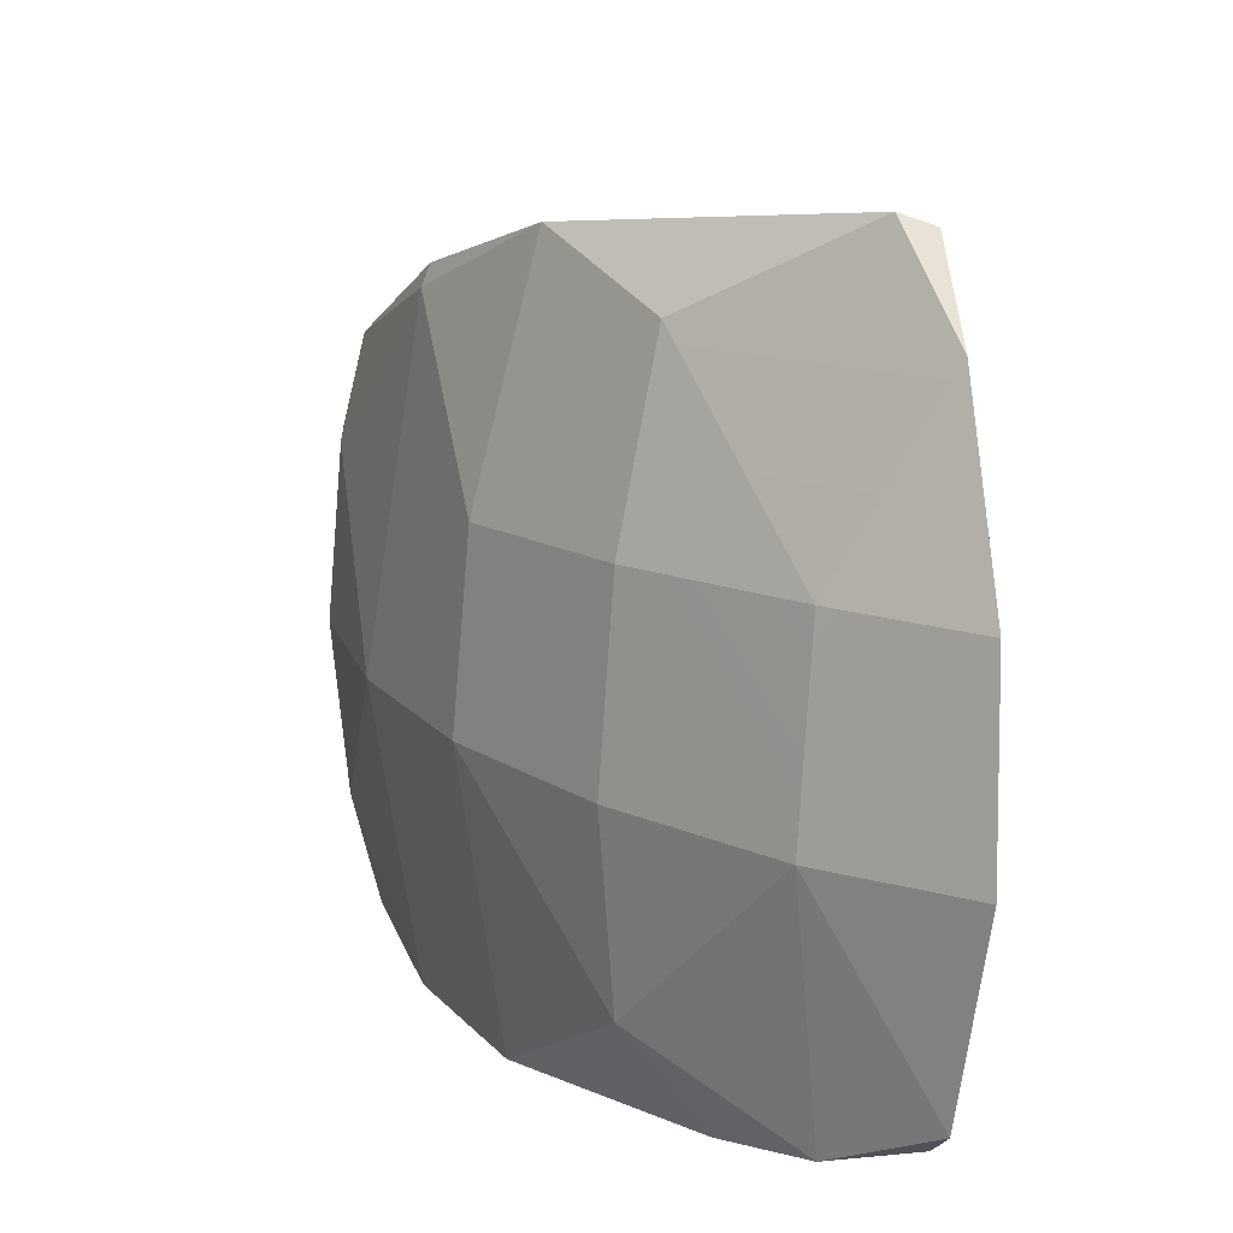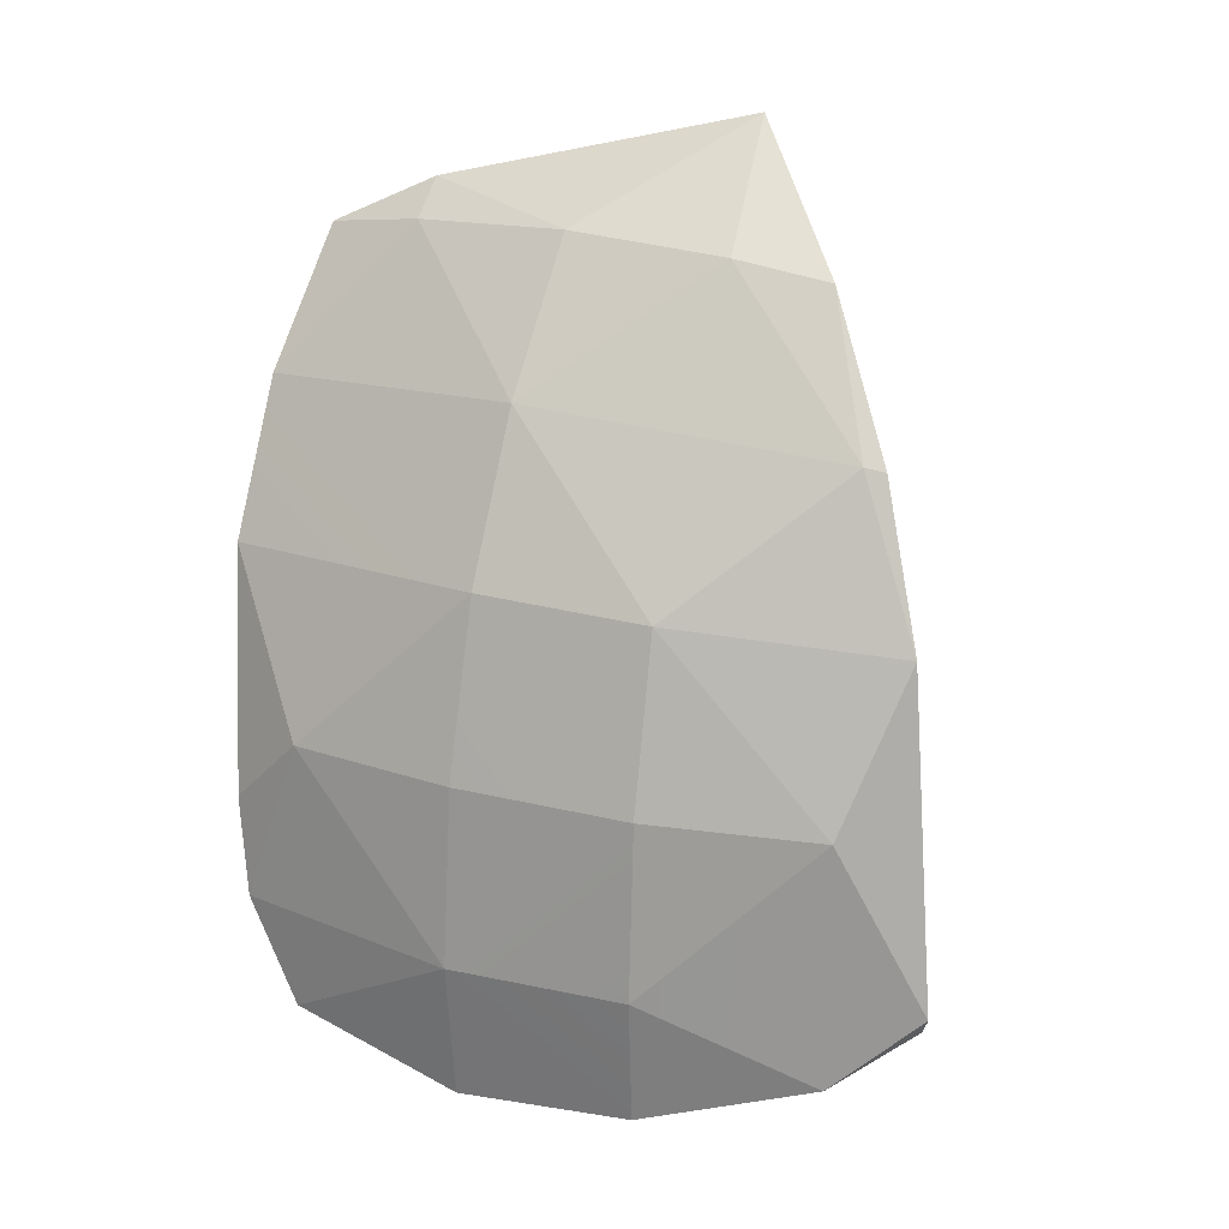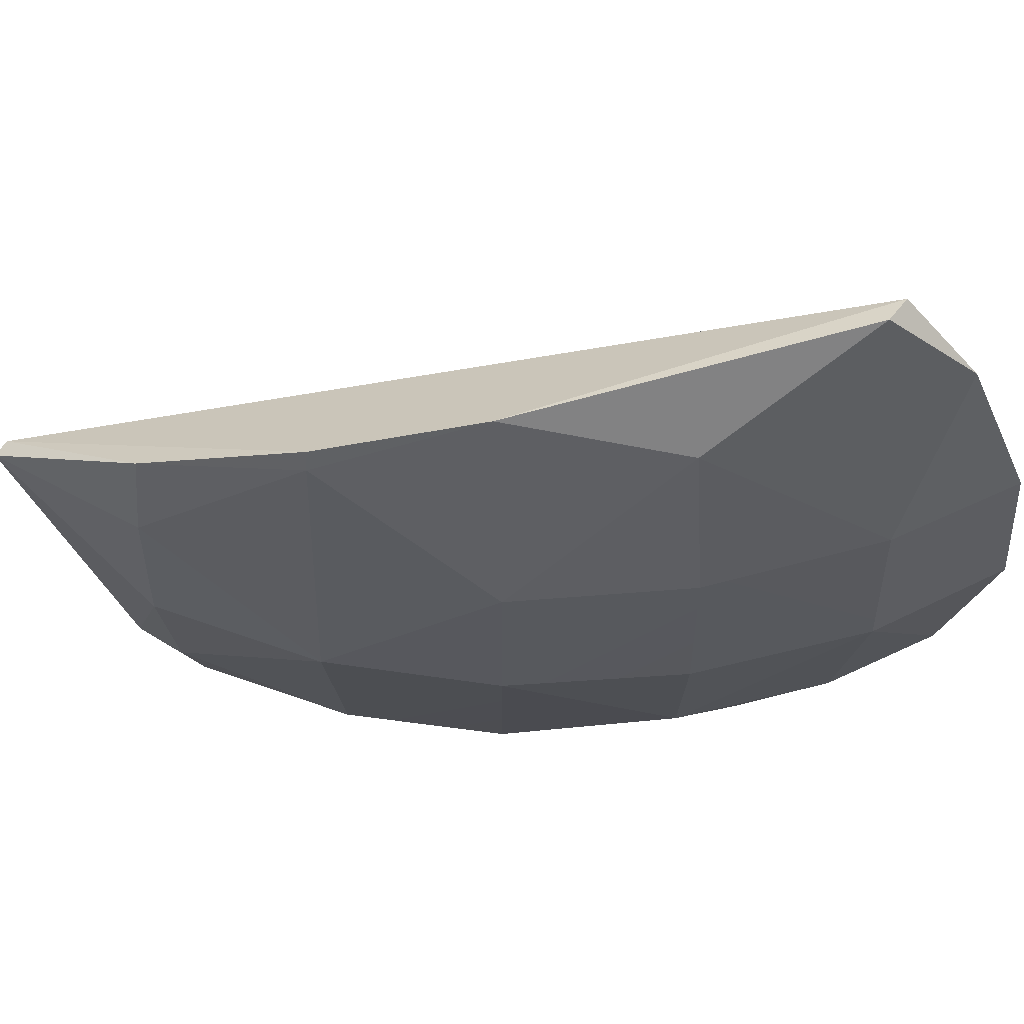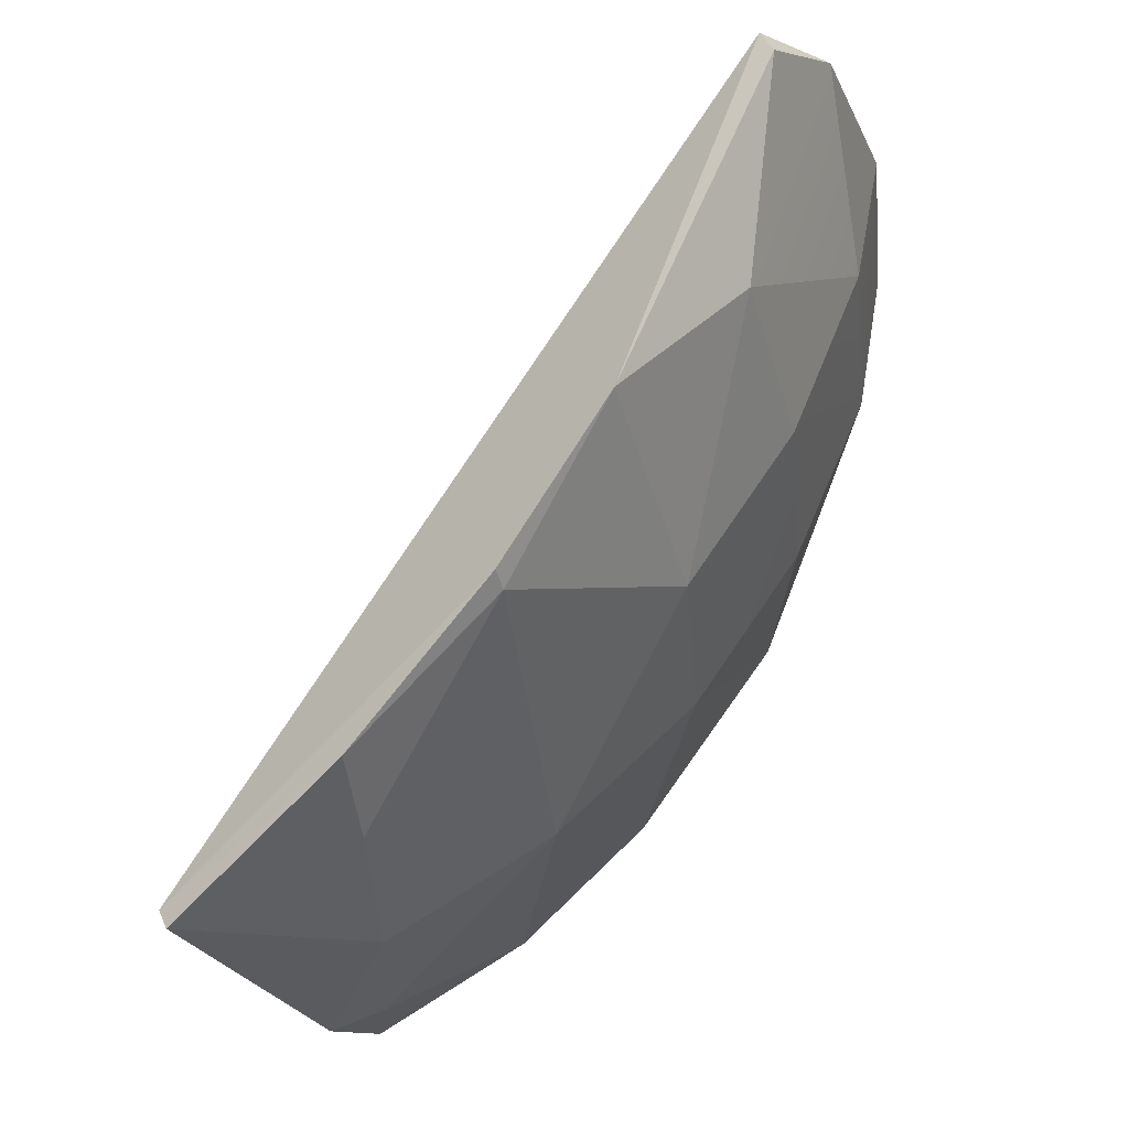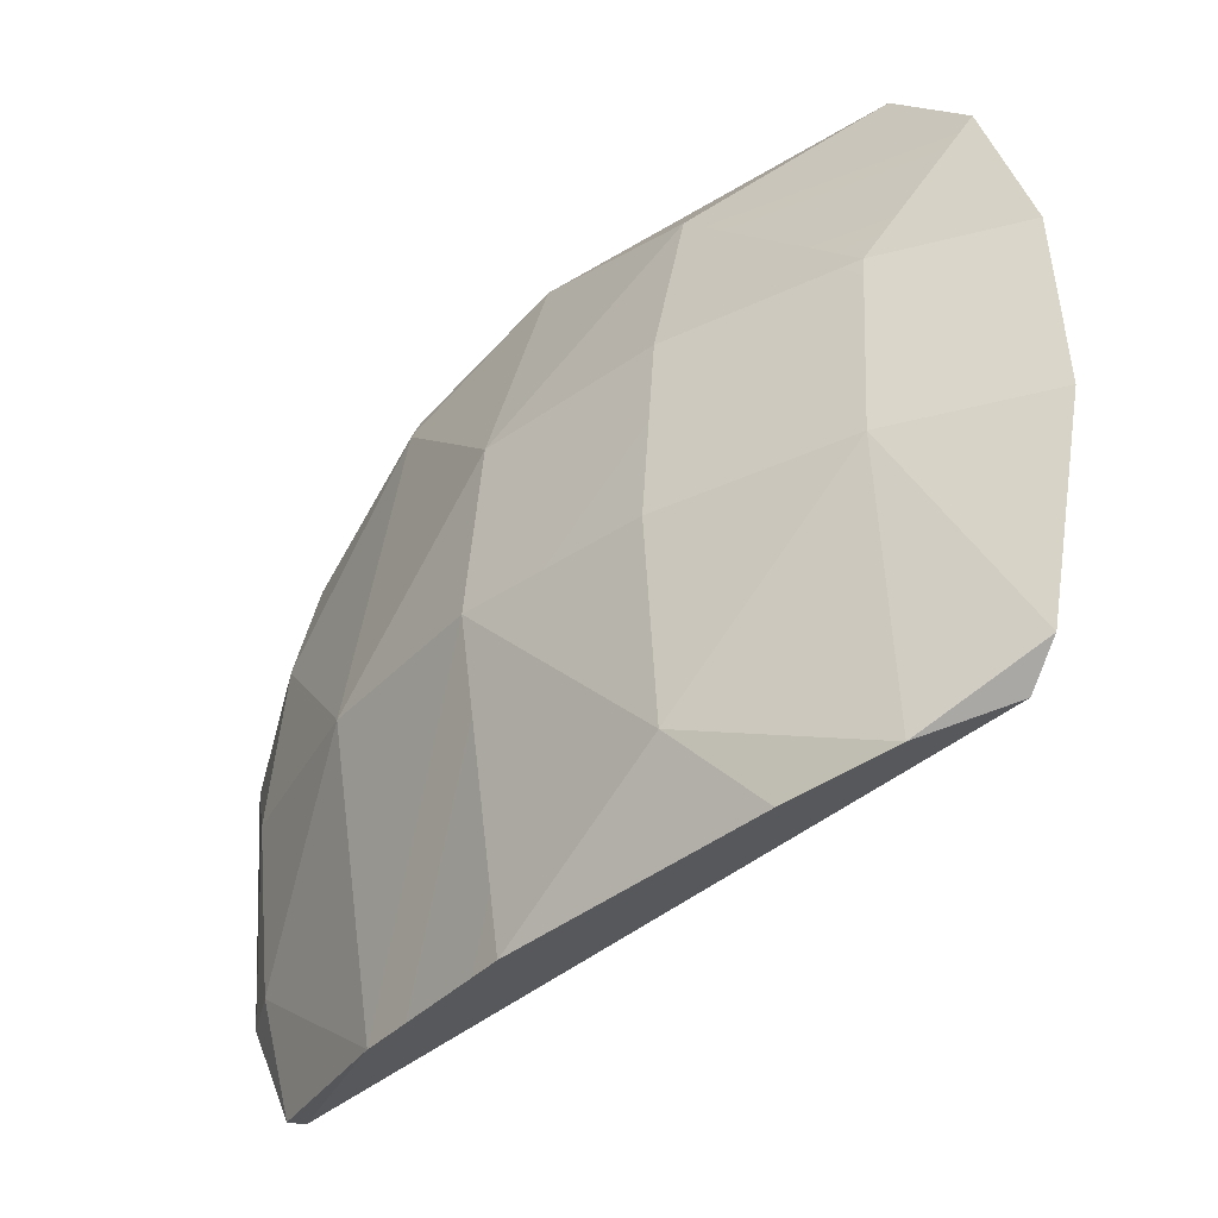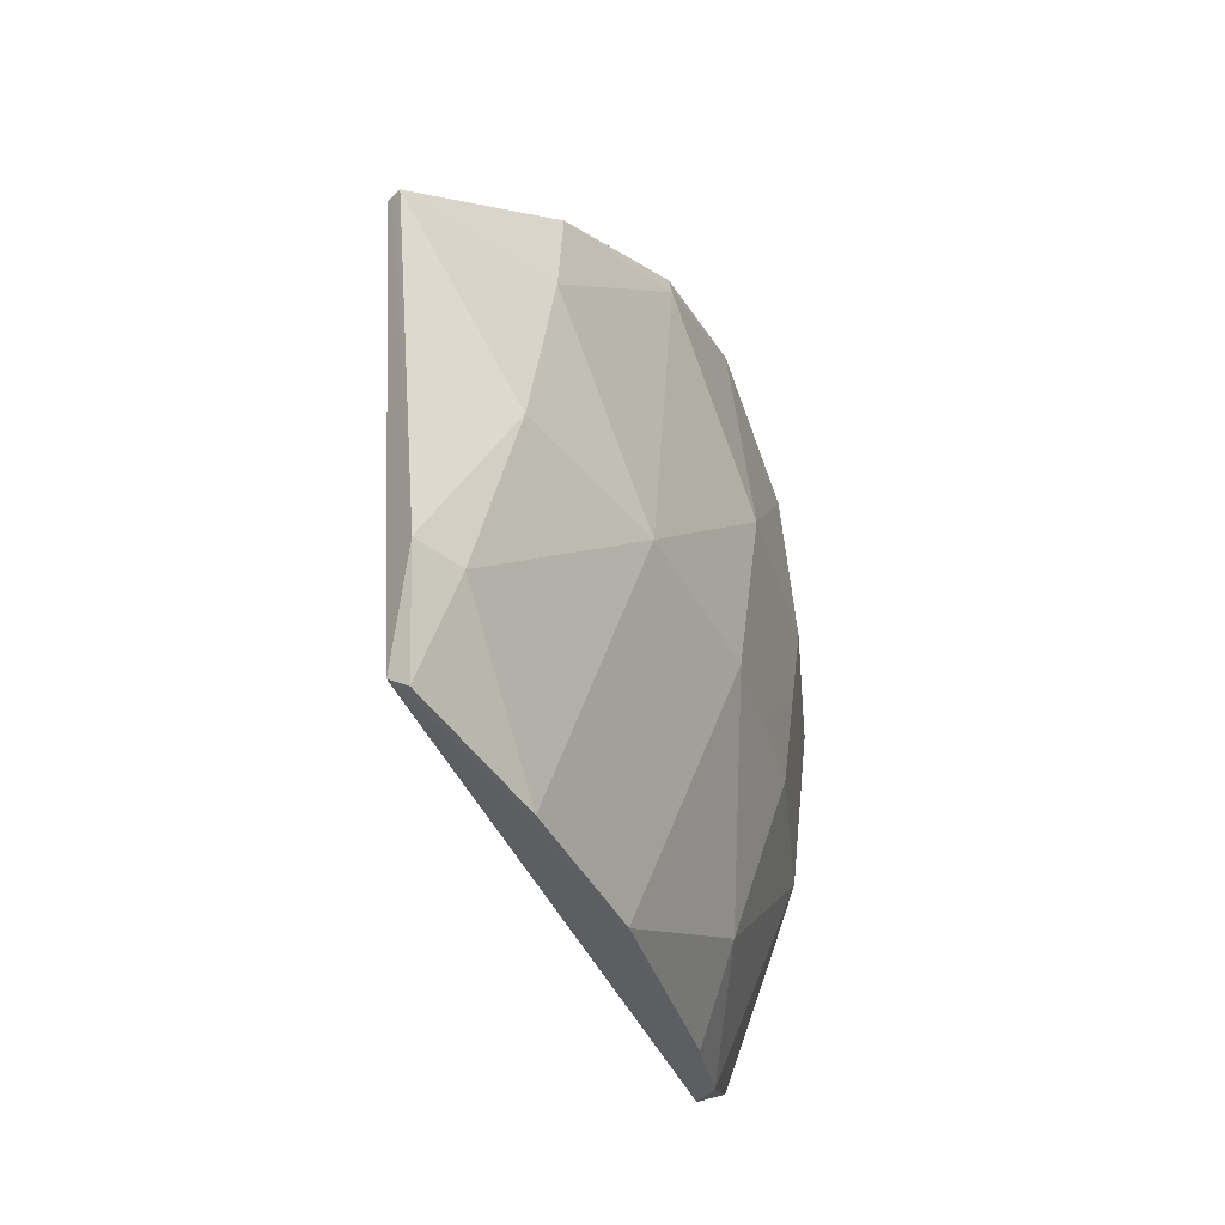
<metadata>
{"format":"obj","ext":"obj","renderer":"f3d","projection":"perspective","resolution":1024,"background":"white","views":[{"elev":16.6,"azim":-54.7,"up":"+Z"},{"elev":23.5,"azim":-64.2,"up":"+Y"},{"elev":66.2,"azim":-109.9,"up":"+Z"},{"elev":56.8,"azim":-164.3,"up":"+Z"},{"elev":-36.9,"azim":-64.7,"up":"+Z"},{"elev":52.2,"azim":-167.9,"up":"+Y"}]}
</metadata>
<code>
g Bomb_Explode_Thin_04_Hull
v -0.05034 0.01903 0.1748
v -0.07418 -0.1636 0.1984
v -0.08916 -0.06822 0.1498
v -0.08916 0.0292 0.05239
v -0.05034 0.01903 0.1748
v -0.08916 -0.06822 0.1498
v -0.08916 0.0292 0.05239
v -0.02625 0.1038 0.1348
v -0.05034 0.01903 0.1748
v -0.08916 0.0292 0.05239
v -0.05261 0.1185 -0.043
v -0.02625 0.1038 0.1348
v -0.1084 -0.1083 -0.1845
v -0.07371 0.02453 -0.1984
v -0.1165 -0.0651 -0.1415
v -0.06443 -0.1776 0.1926
v -0.07418 -0.1636 0.1984
v -0.05034 0.01903 0.1748
v -0.09402 -0.207 0.1518
v -0.06443 -0.1776 0.1926
v -0.1187 -0.238 0.05599
v -0.09402 -0.207 0.1518
v -0.07418 -0.1636 0.1984
v -0.06443 -0.1776 0.1926
v -0.1364 -0.1636 -0.043
v -0.1165 -0.0651 -0.1415
v -0.1257 -0.06316 -0.043
v -0.03129 0.1064 -0.1983
v 0.01348 0.1871 -0.1324
v -0.05261 0.1185 -0.043
v 0.01348 0.1871 0.04637
v -0.02625 0.1038 0.1348
v -0.05261 0.1185 -0.043
v 0.02235 0.1782 0.0986
v 0.01348 0.1871 0.04637
v 0.08355 0.245 0.03371
v 0.02235 0.1782 0.0986
v -0.02625 0.1038 0.1348
v 0.01348 0.1871 0.04637
v -0.1277 -0.245 -0.043
v -0.1186 -0.2244 -0.1471
v -0.1364 -0.1636 -0.043
v -0.1277 -0.245 -0.043
v -0.1052 -0.2085 -0.1628
v -0.1186 -0.2244 -0.1471
v -0.1257 -0.1636 0.05745
v -0.09402 -0.207 0.1518
v -0.1187 -0.238 0.05599
v 0.0234 0.1771 -0.1908
v 0.03604 0.2052 -0.1331
v 0.01348 0.1871 -0.1324
v 0.0234 0.1771 -0.1908
v 0.03483 0.1743 -0.1873
v 0.03604 0.2052 -0.1331
v 0.0234 0.1771 -0.1908
v -0.03129 0.1064 -0.1983
v 0.03483 0.1743 -0.1873
v 0.0234 0.1771 -0.1908
v 0.01348 0.1871 -0.1324
v -0.03129 0.1064 -0.1983
v -0.09807 0.0328 -0.043
v -0.1165 -0.0651 -0.1415
v -0.07371 0.02453 -0.1984
v -0.09807 0.0328 -0.043
v -0.1257 -0.06316 -0.043
v -0.1165 -0.0651 -0.1415
v -0.09807 0.0328 -0.043
v -0.05261 0.1185 -0.043
v -0.08916 0.0292 0.05239
v -0.1165 -0.0651 0.05551
v -0.08916 -0.06822 0.1498
v -0.1257 -0.1636 0.05745
v -0.1165 -0.0651 0.05551
v -0.08916 0.0292 0.05239
v -0.08916 -0.06822 0.1498
v -0.0222 0.1015 0.1455
v -0.05034 0.01903 0.1748
v -0.02625 0.1038 0.1348
v -0.0222 0.1015 0.1455
v -0.02625 0.1038 0.1348
v 0.02235 0.1782 0.0986
v -0.1163 -0.1636 -0.176
v -0.1364 -0.1636 -0.043
v -0.1186 -0.2244 -0.1471
v -0.1163 -0.1636 -0.176
v -0.1165 -0.0651 -0.1415
v -0.1364 -0.1636 -0.043
v -0.1163 -0.1636 -0.176
v -0.1186 -0.2244 -0.1471
v -0.1052 -0.2085 -0.1628
v -0.1163 -0.1636 -0.176
v -0.1084 -0.1083 -0.1845
v -0.1165 -0.0651 -0.1415
v 0.08984 0.2373 0.03278
v -0.0222 0.1015 0.1455
v 0.02235 0.1782 0.0986
v 0.08984 0.2373 0.03278
v 0.02235 0.1782 0.0986
v 0.08355 0.245 0.03371
v 0.08984 0.2373 0.03278
v -0.1052 -0.2085 -0.1628
v -0.06443 -0.1776 0.1926
v 0.08984 0.2373 0.03278
v 0.03483 0.1743 -0.1873
v -0.1052 -0.2085 -0.1628
v 0.007849 0.1927 -0.043
v -0.05261 0.1185 -0.043
v 0.01348 0.1871 -0.1324
v 0.007849 0.1927 -0.043
v 0.01348 0.1871 0.04637
v -0.05261 0.1185 -0.043
v 0.007849 0.1927 -0.043
v 0.08355 0.245 0.03371
v 0.01348 0.1871 0.04637
v 0.007849 0.1927 -0.043
v 0.03604 0.2052 -0.1331
v 0.08355 0.245 0.03371
v 0.007849 0.1927 -0.043
v 0.01348 0.1871 -0.1324
v 0.03604 0.2052 -0.1331
v -0.09402 -0.207 0.1518
v -0.08916 -0.06822 0.1498
v -0.07418 -0.1636 0.1984
v -0.1257 -0.1636 0.05745
v -0.03129 0.1064 -0.1983
v -0.07371 0.02453 -0.1984
v 0.03483 0.1743 -0.1873
v -0.1052 -0.2085 -0.1628
v -0.1084 -0.1083 -0.1845
v -0.1163 -0.1636 -0.176
v -0.1277 -0.245 -0.043
v -0.1364 -0.1636 -0.043
v -0.1187 -0.238 0.05599
v -0.1257 -0.1636 0.05745
v -0.1277 -0.245 -0.043
v -0.1187 -0.238 0.05599
v -0.06443 -0.1776 0.1926
v -0.1052 -0.2085 -0.1628
v -0.09807 0.0328 -0.043
v -0.03129 0.1064 -0.1983
v -0.05261 0.1185 -0.043
v -0.07371 0.02453 -0.1984
v -0.1165 -0.0651 0.05551
v -0.09807 0.0328 -0.043
v -0.08916 0.0292 0.05239
v -0.1257 -0.06316 -0.043
v -0.1165 -0.0651 0.05551
v -0.1364 -0.1636 -0.043
v -0.1257 -0.06316 -0.043
v -0.1257 -0.1636 0.05745
v -0.0222 0.1015 0.1455
v -0.06443 -0.1776 0.1926
v -0.05034 0.01903 0.1748
v 0.08984 0.2373 0.03278
v 0.08984 0.2373 0.03278
v 0.03604 0.2052 -0.1331
v 0.03483 0.1743 -0.1873
v 0.08355 0.245 0.03371
g Bomb_Explode_Thin_04_Hull_0
f 3 2 1
f 6 5 4
f 9 8 7
f 12 11 10
f 15 14 13
f 18 17 16
f 21 20 19
f 24 23 22
f 27 26 25
f 30 29 28
f 33 32 31
f 36 35 34
f 39 38 37
f 42 41 40
f 45 44 43
f 48 47 46
f 51 50 49
f 54 53 52
f 57 56 55
f 60 59 58
f 63 62 61
f 66 65 64
f 69 68 67
f 72 71 70
f 75 74 73
f 78 77 76
f 81 80 79
f 84 83 82
f 87 86 85
f 90 89 88
f 93 92 91
f 96 95 94
f 99 98 97
f 102 101 100
f 105 104 103
f 108 107 106
f 111 110 109
f 114 113 112
f 117 116 115
f 120 119 118
f 123 122 121
f 121 122 124
f 127 126 125
f 126 127 128
f 129 126 128
f 129 128 130
f 133 132 131
f 132 133 134
f 137 136 135
f 138 137 135
f 141 140 139
f 140 142 139
f 145 144 143
f 144 146 143
f 149 148 147
f 148 150 147
f 153 152 151
f 151 152 154
f 157 156 155
f 156 158 155

</code>
